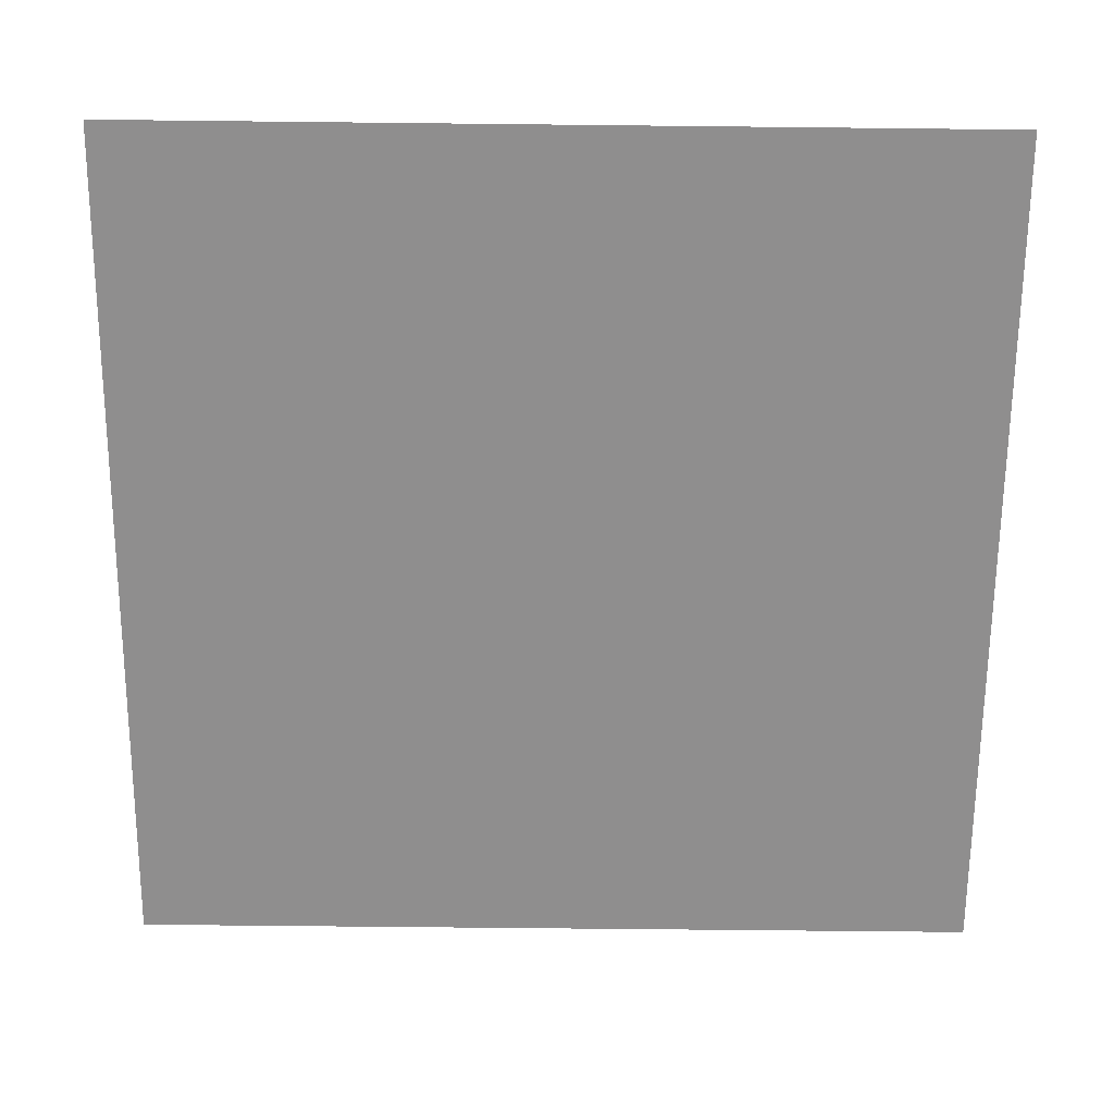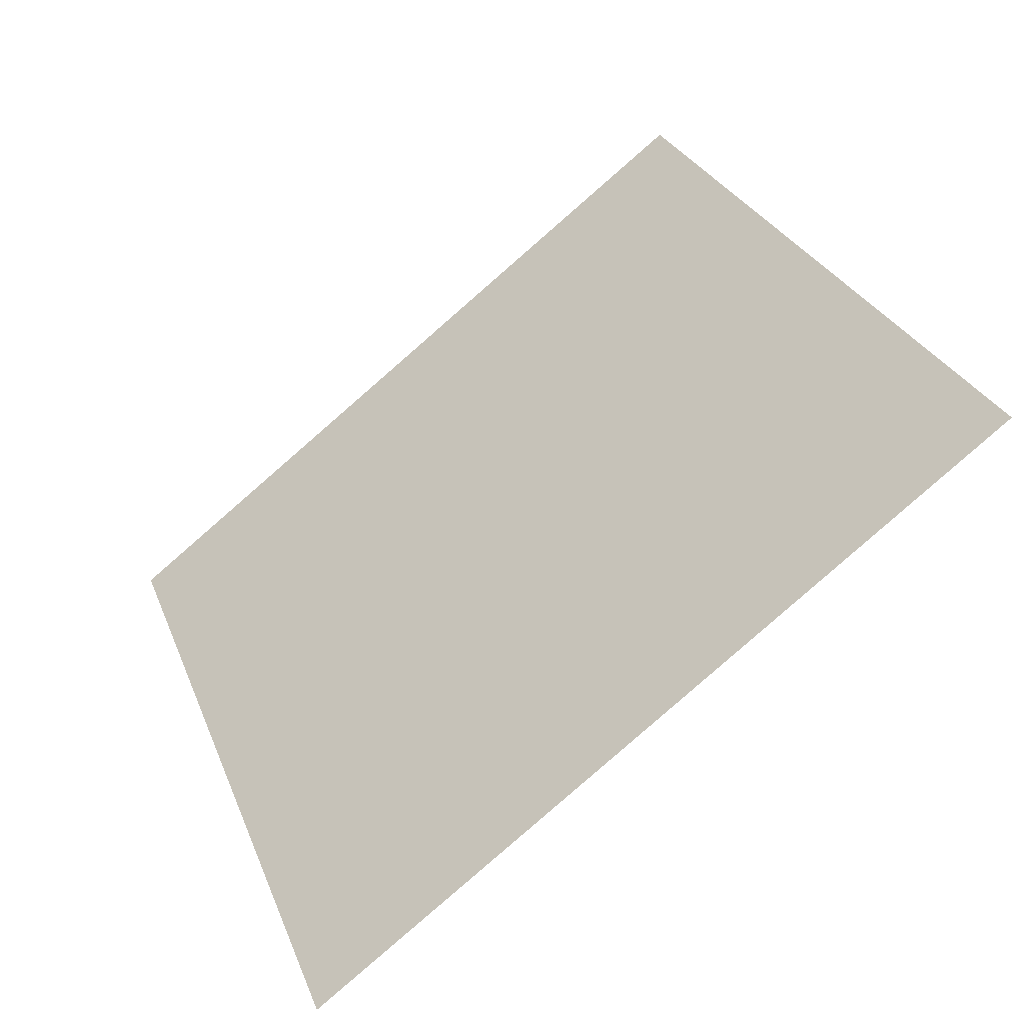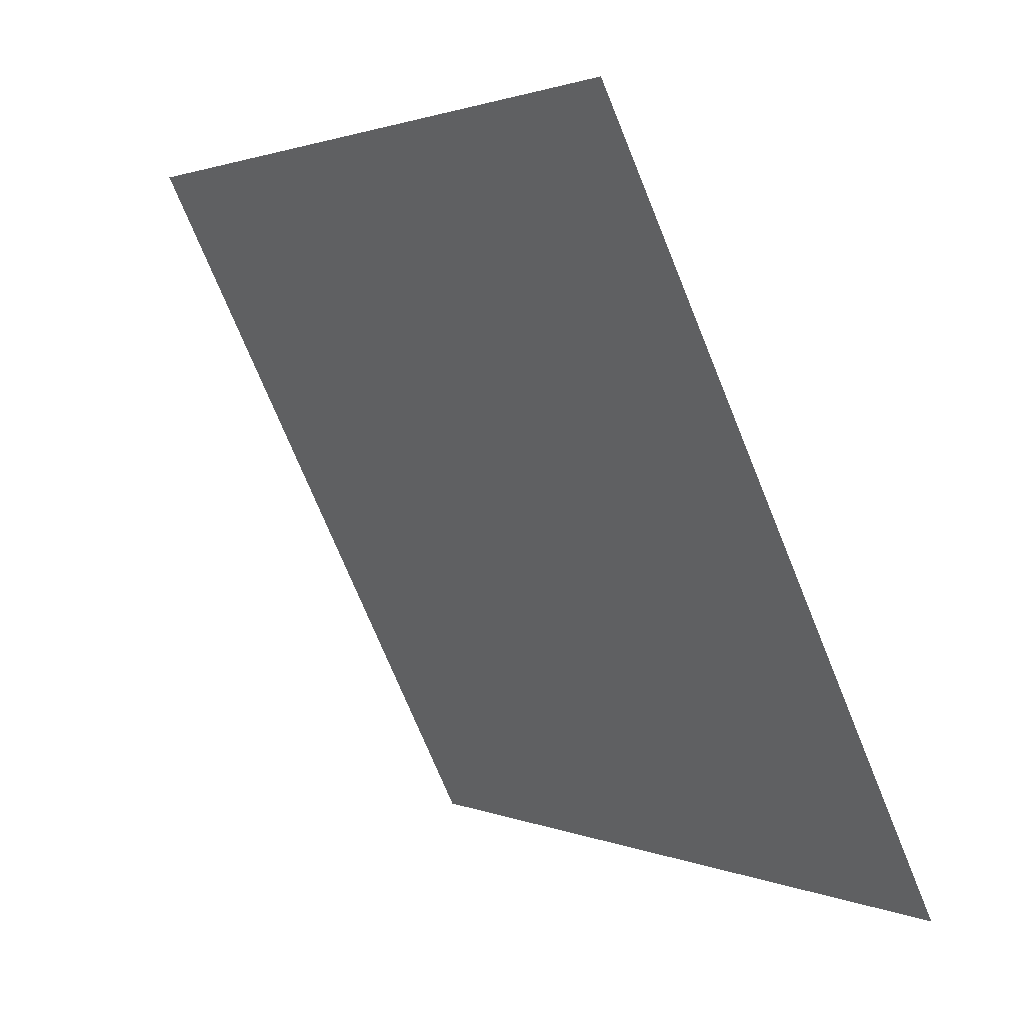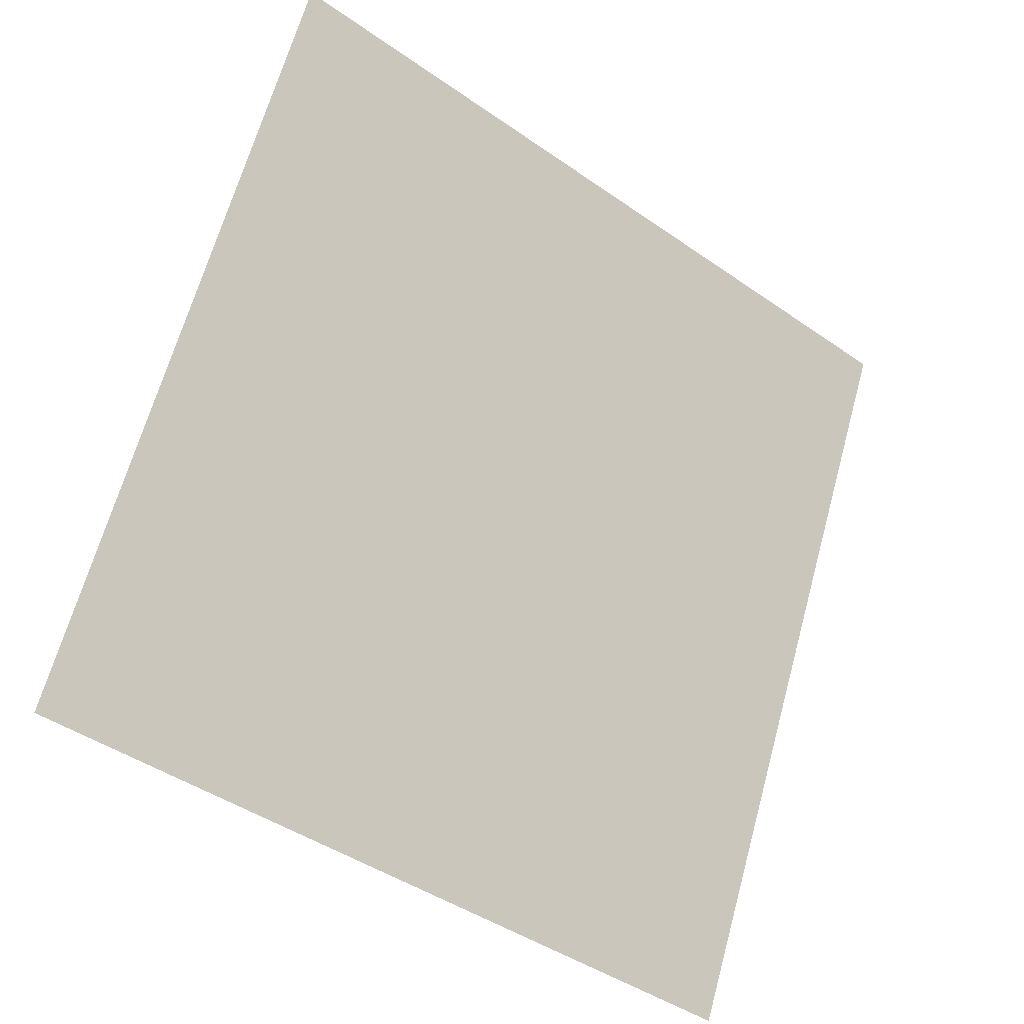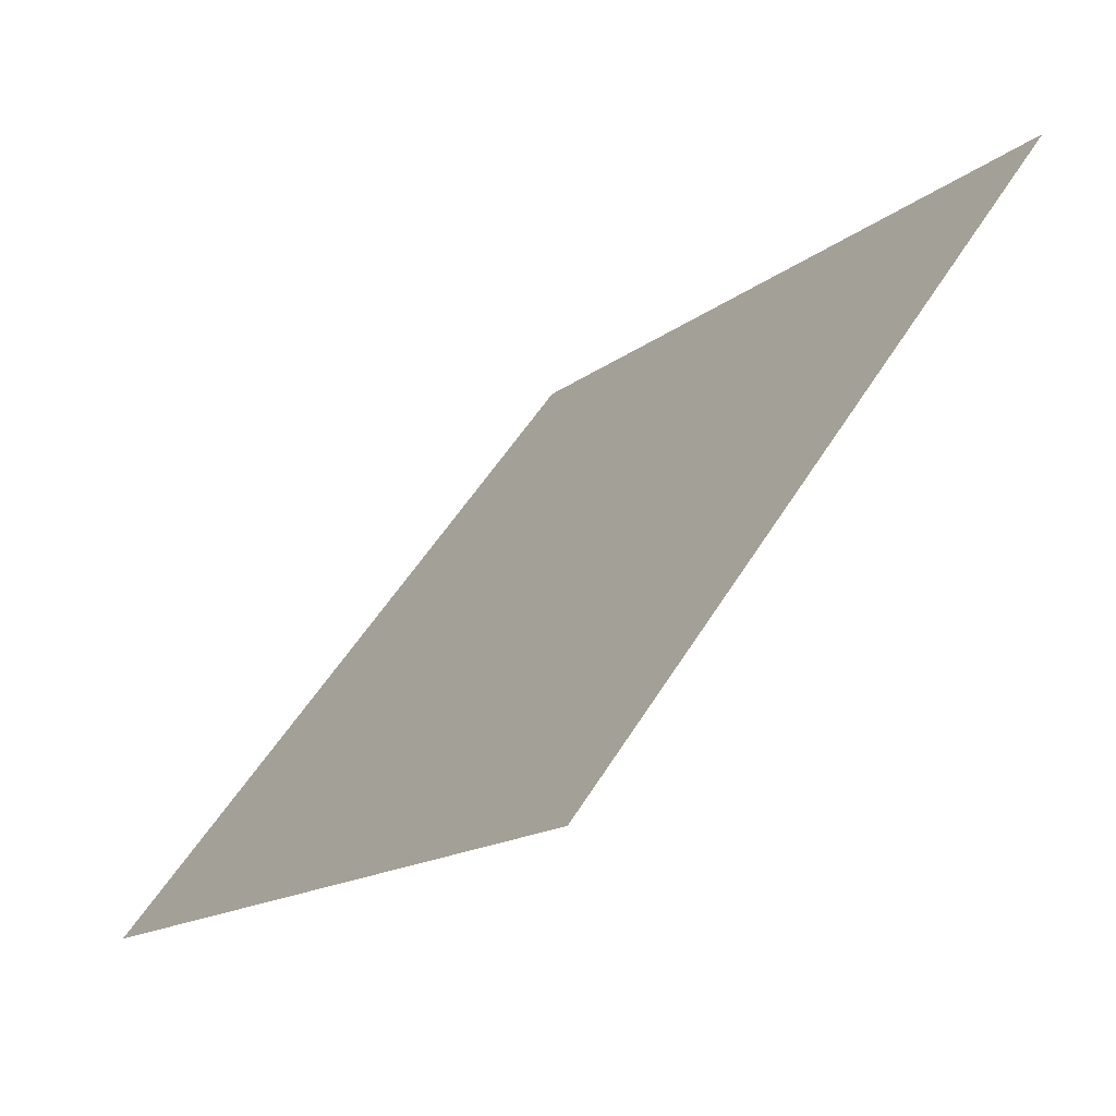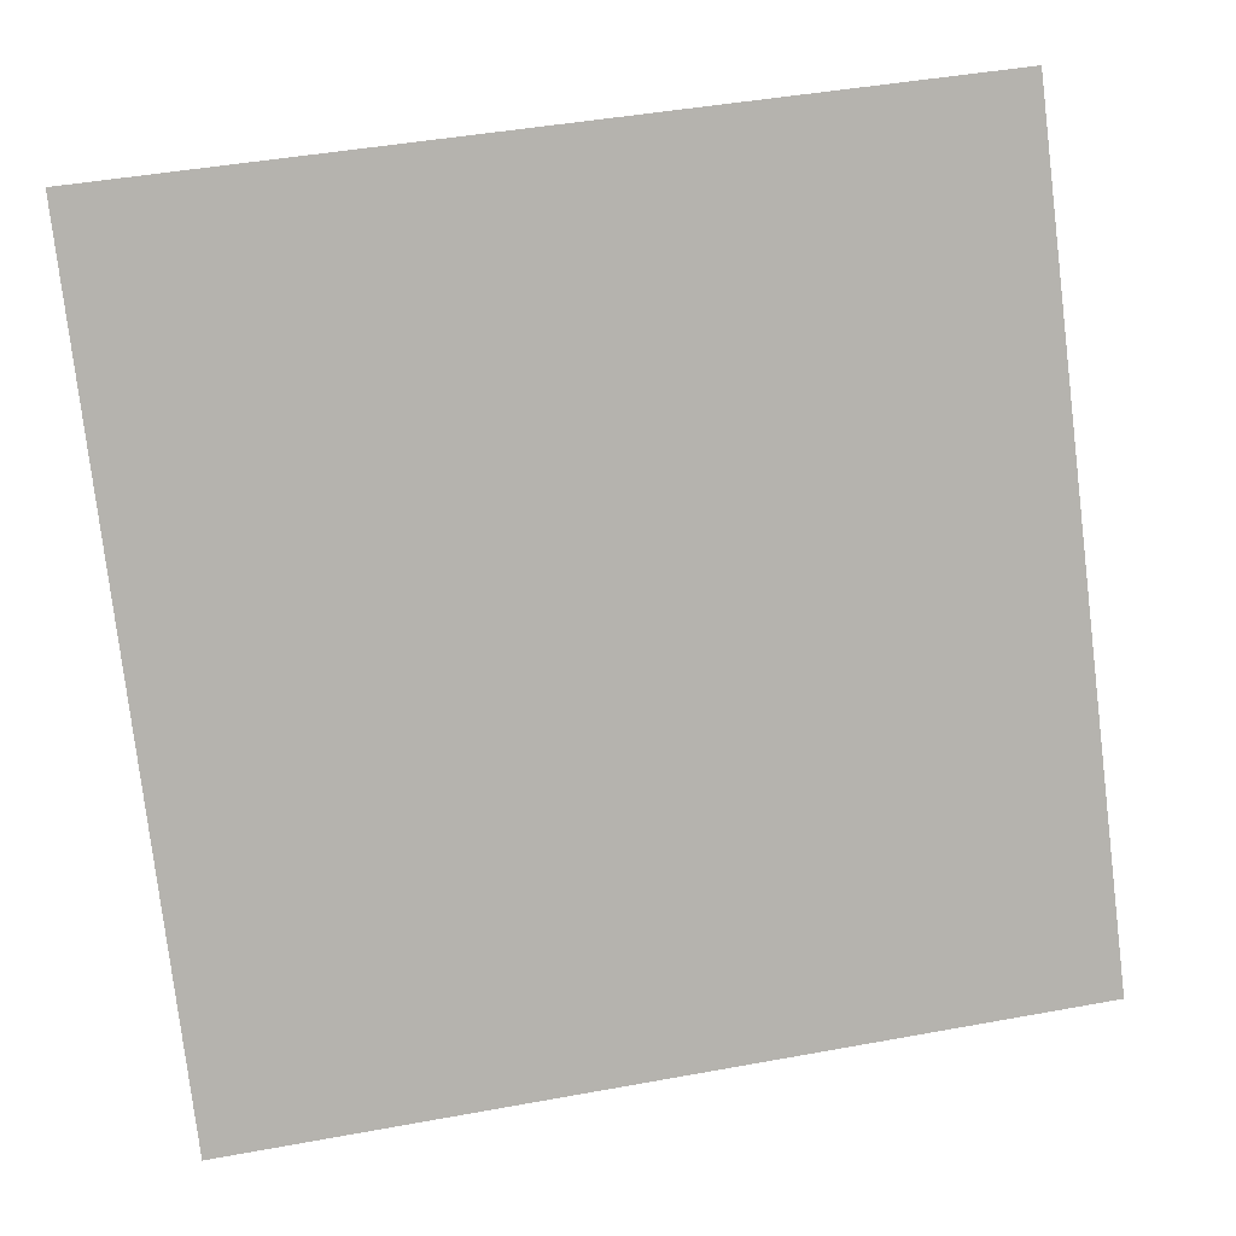
<metadata>
{"format":"obj","ext":"obj","renderer":"f3d","projection":"perspective","resolution":1024,"background":"white","views":[{"elev":61.8,"azim":-1.0,"up":"+Z"},{"elev":29.8,"azim":-108.3,"up":"+Y"},{"elev":-72.4,"azim":-69.2,"up":"+Z"},{"elev":64.3,"azim":105.9,"up":"+Y"},{"elev":-15.9,"azim":56.8,"up":"+Z"},{"elev":47.7,"azim":-13.3,"up":"+Z"}]}
</metadata>
<code>
v -0.1379 0.9976 0.787
v -0.1444 0.9978 0.7871
v -0.1443 1.002 0.7923
v -0.1377 1.002 0.7923
f 4 3 2 1

</code>
